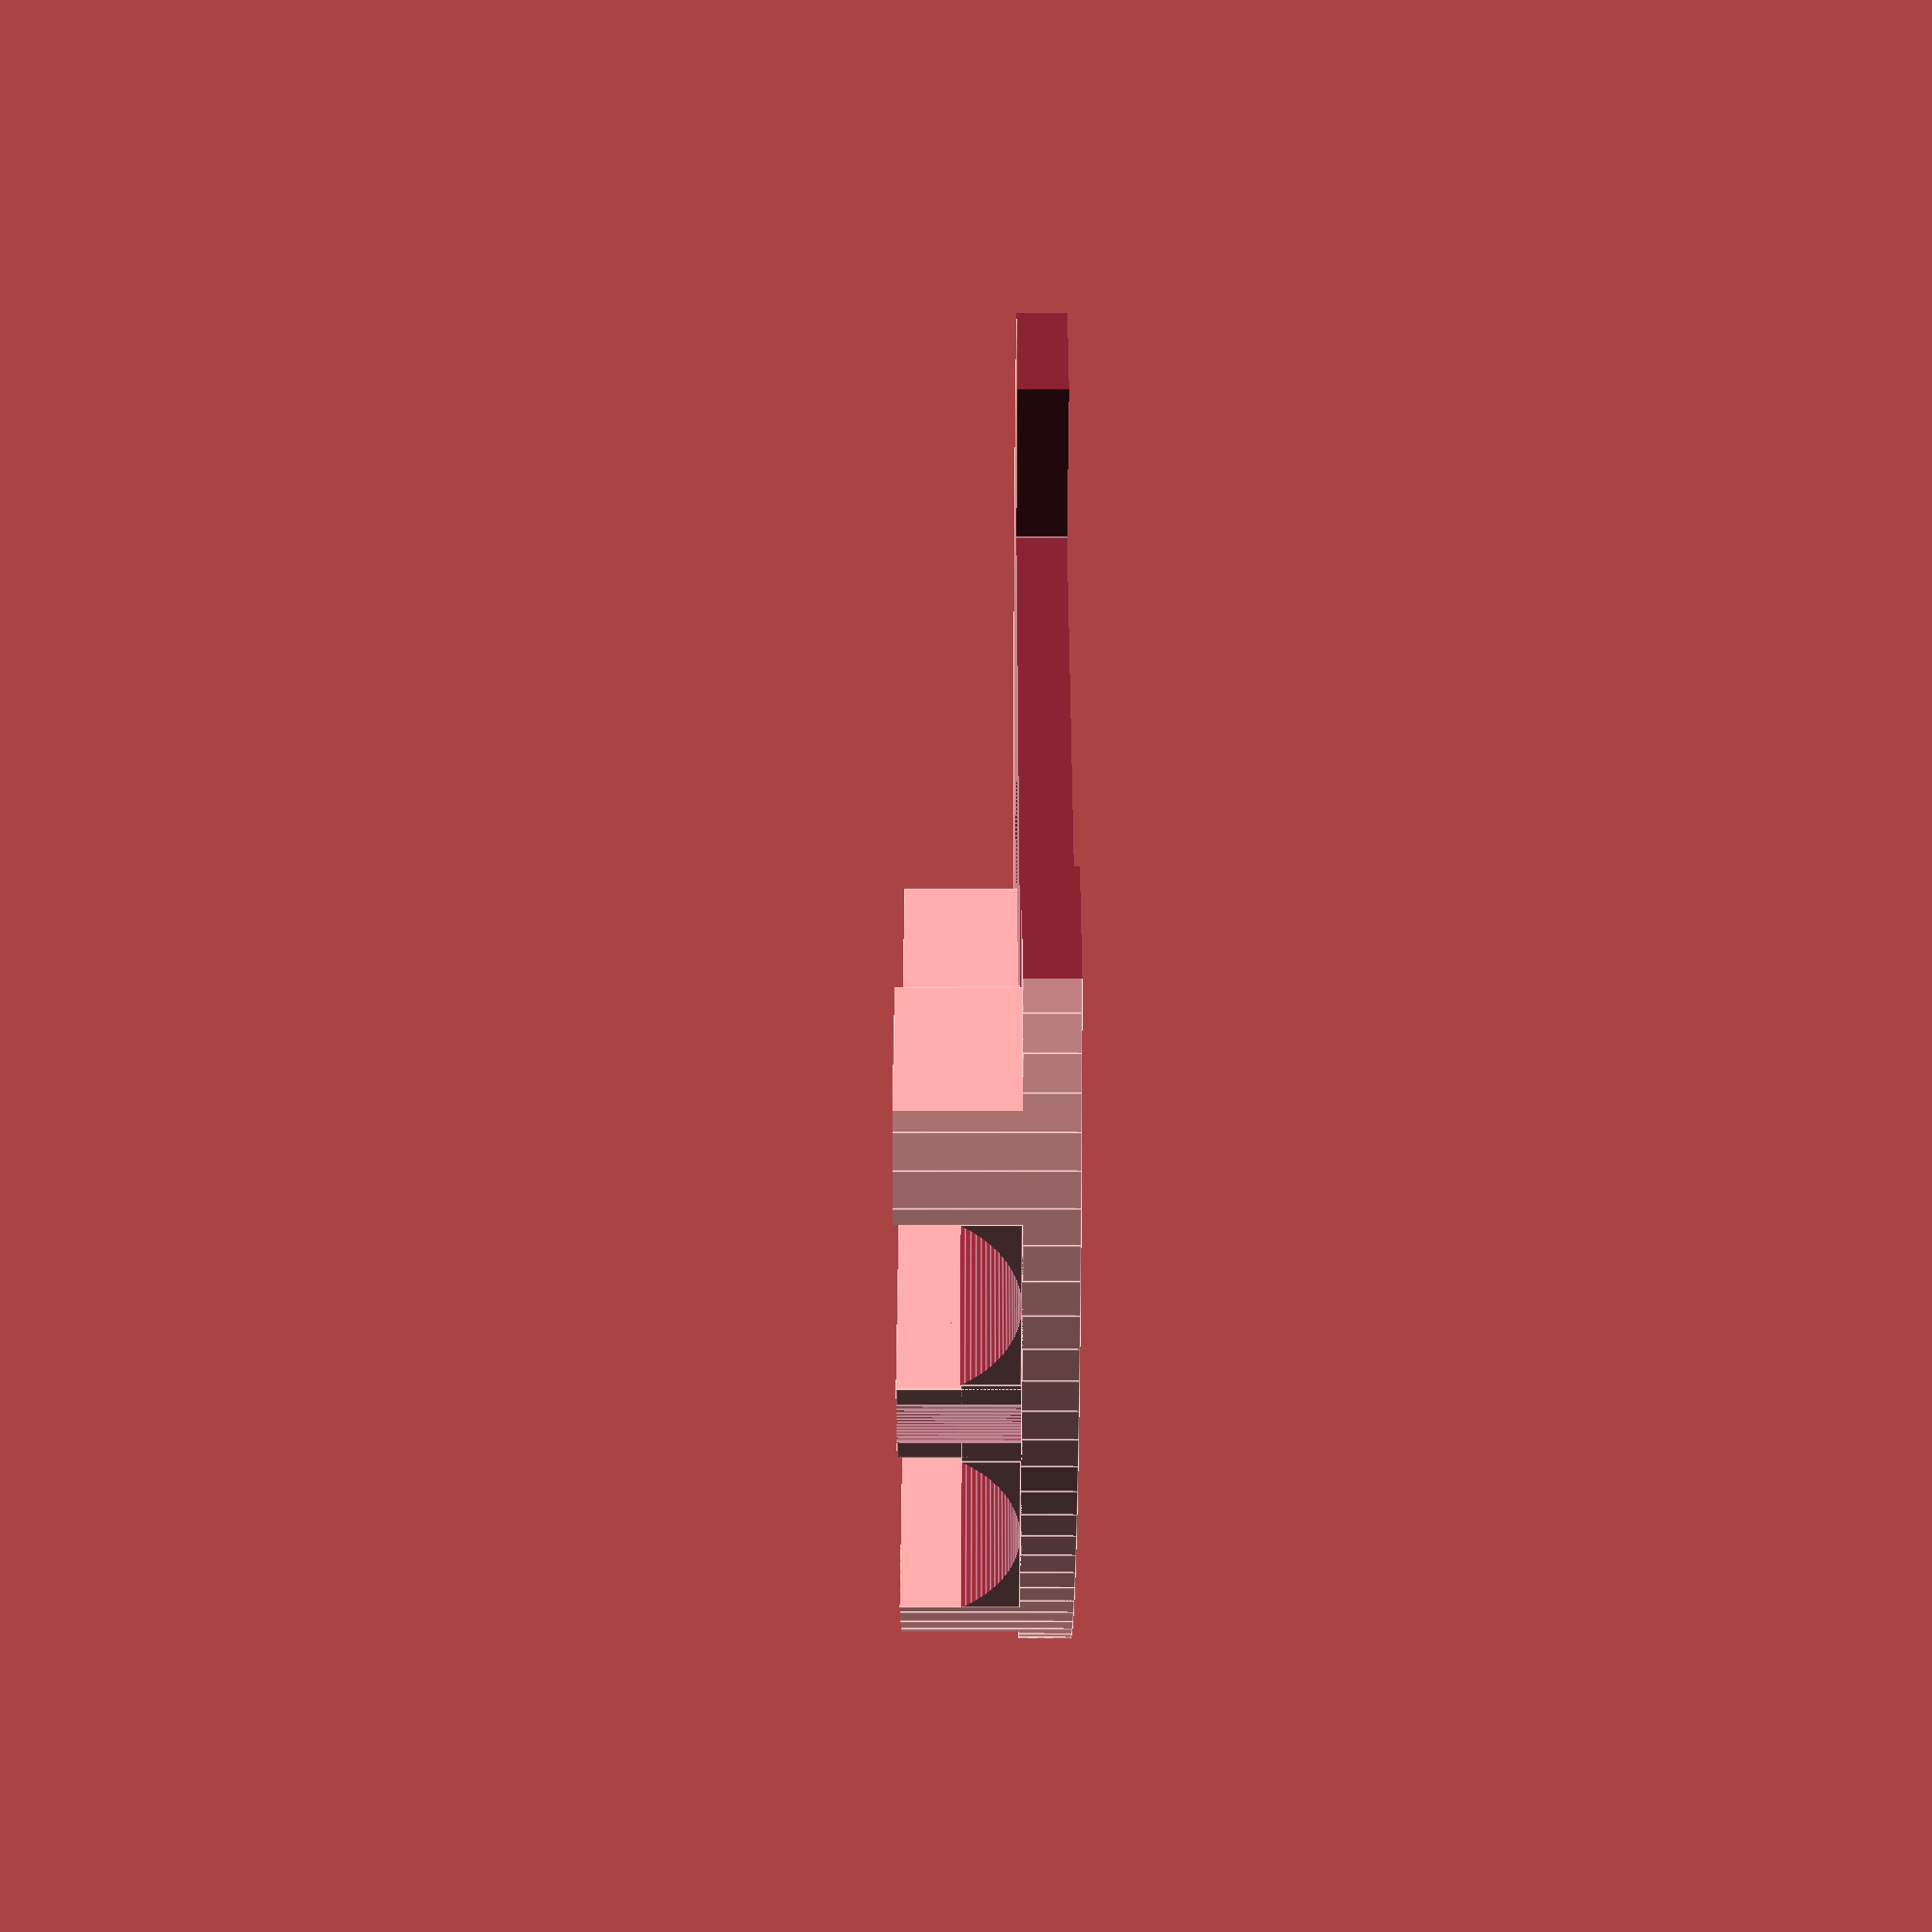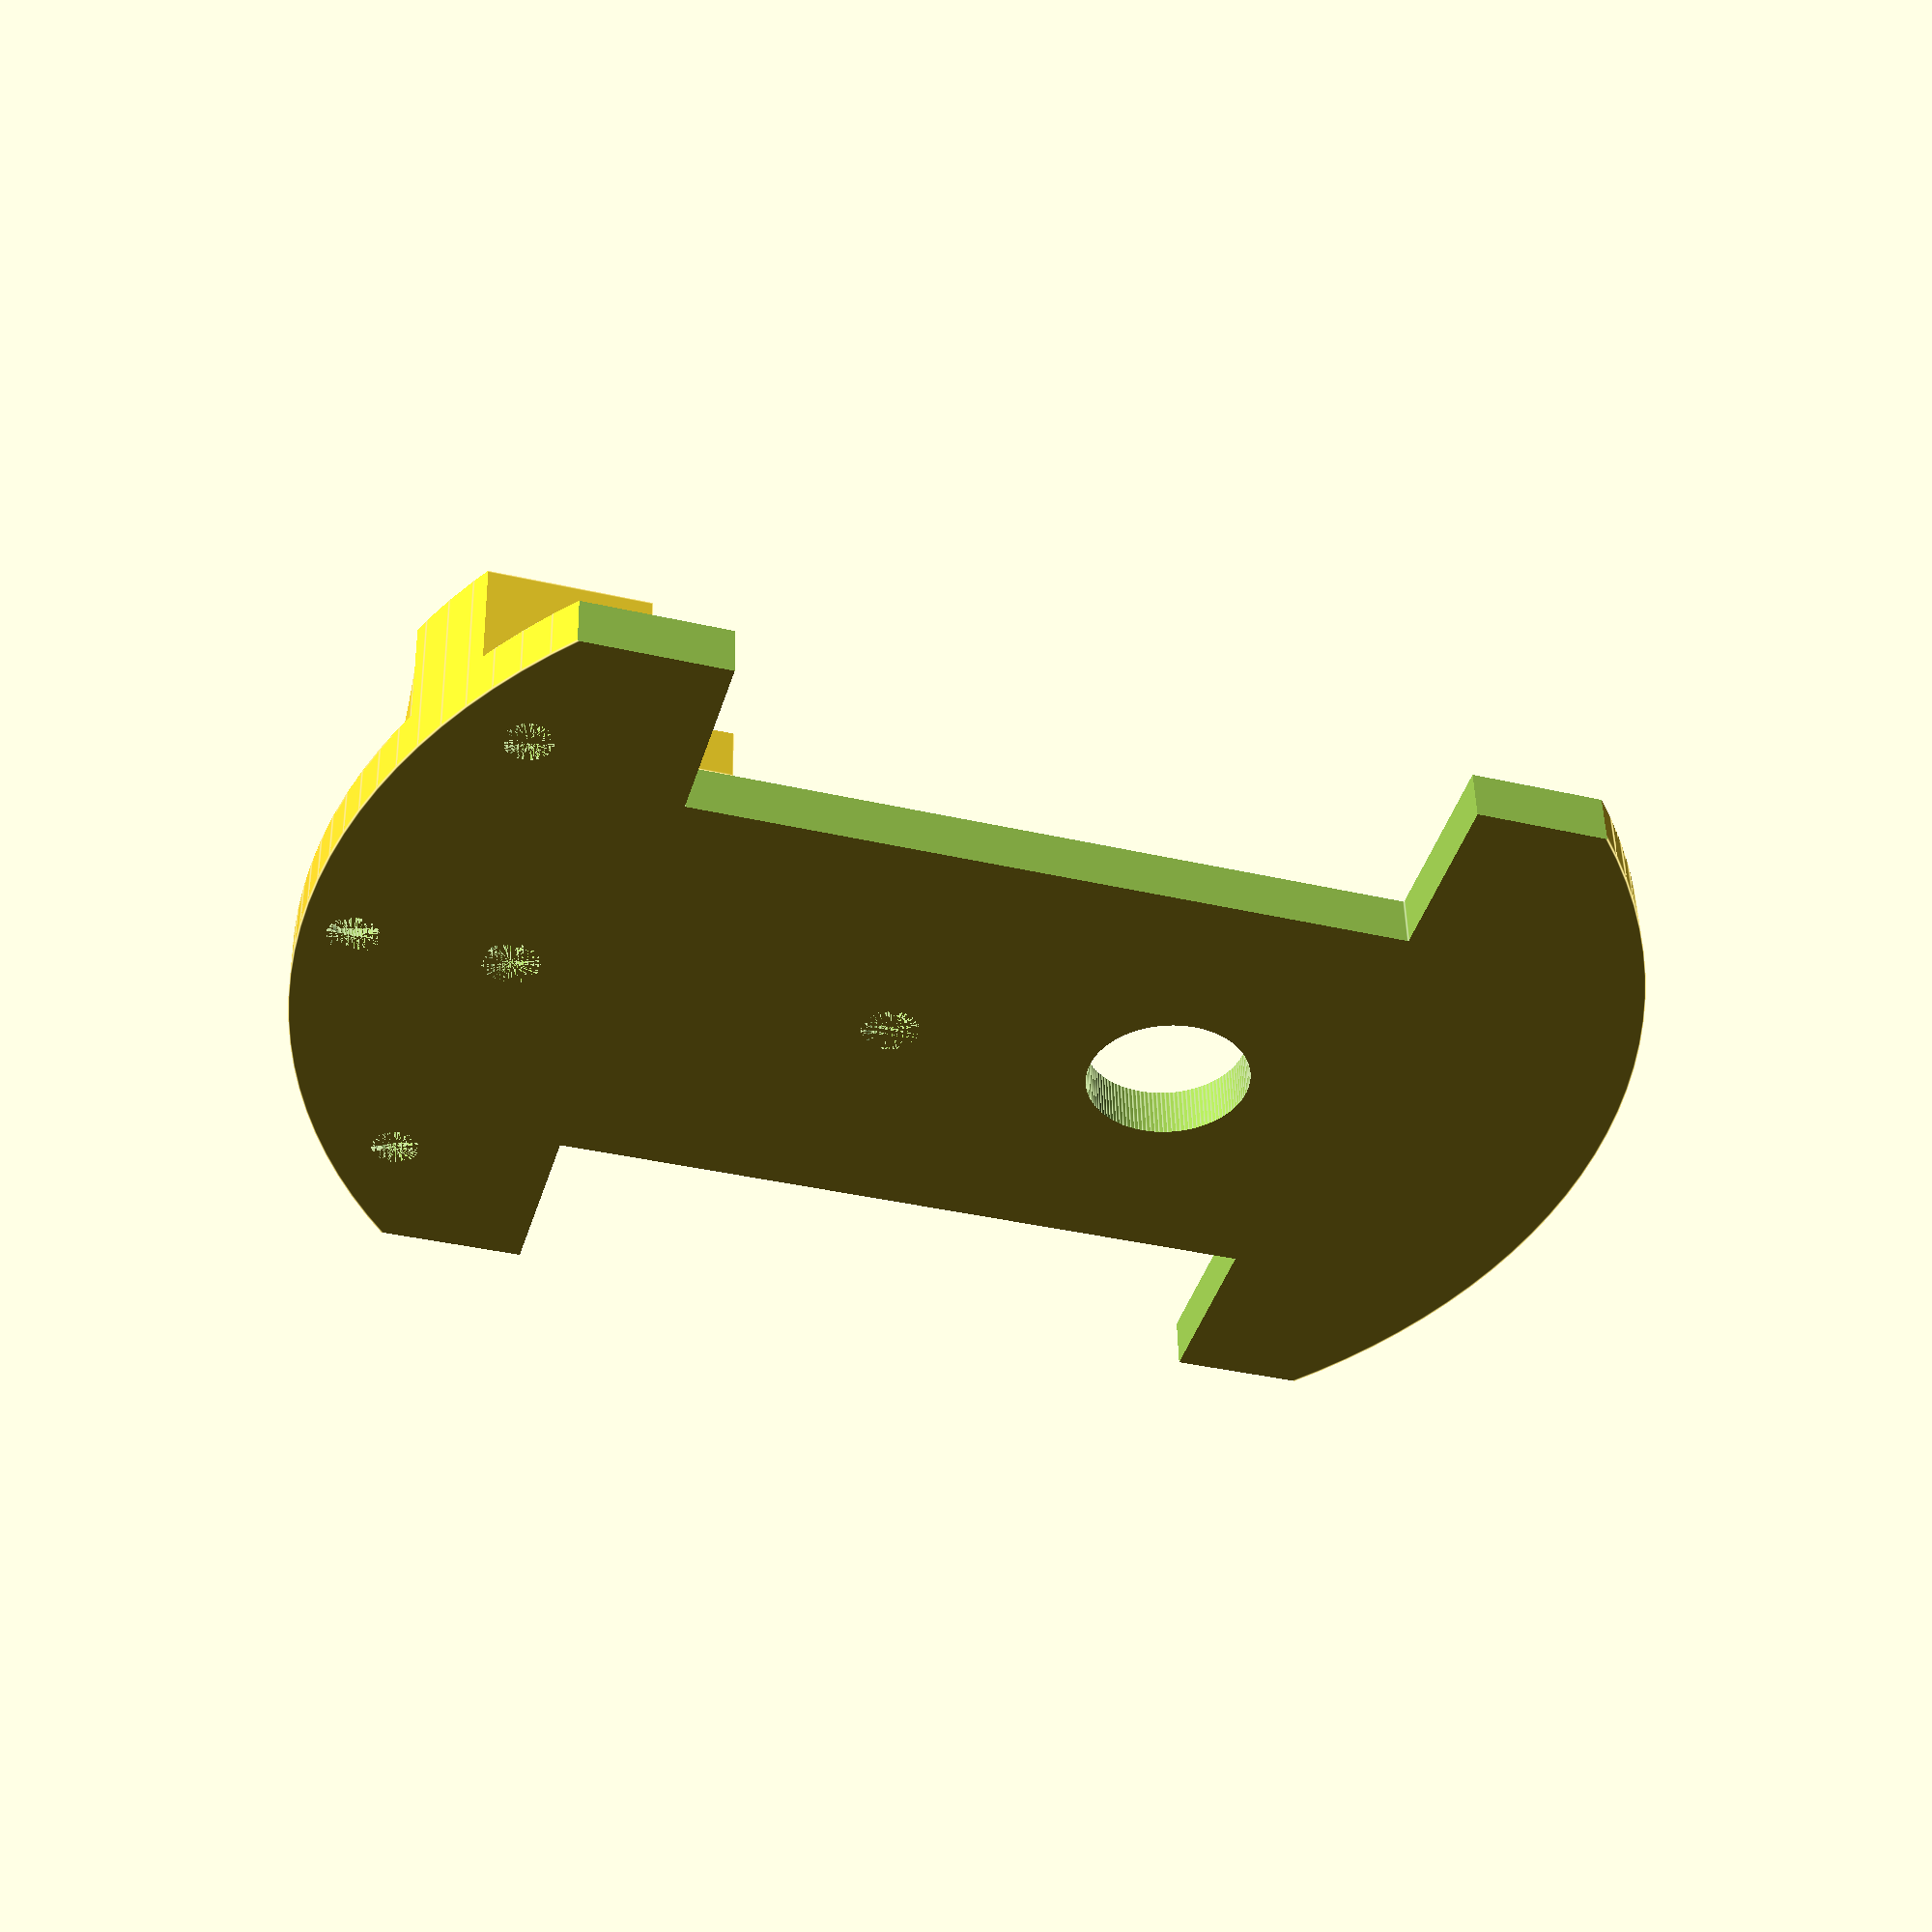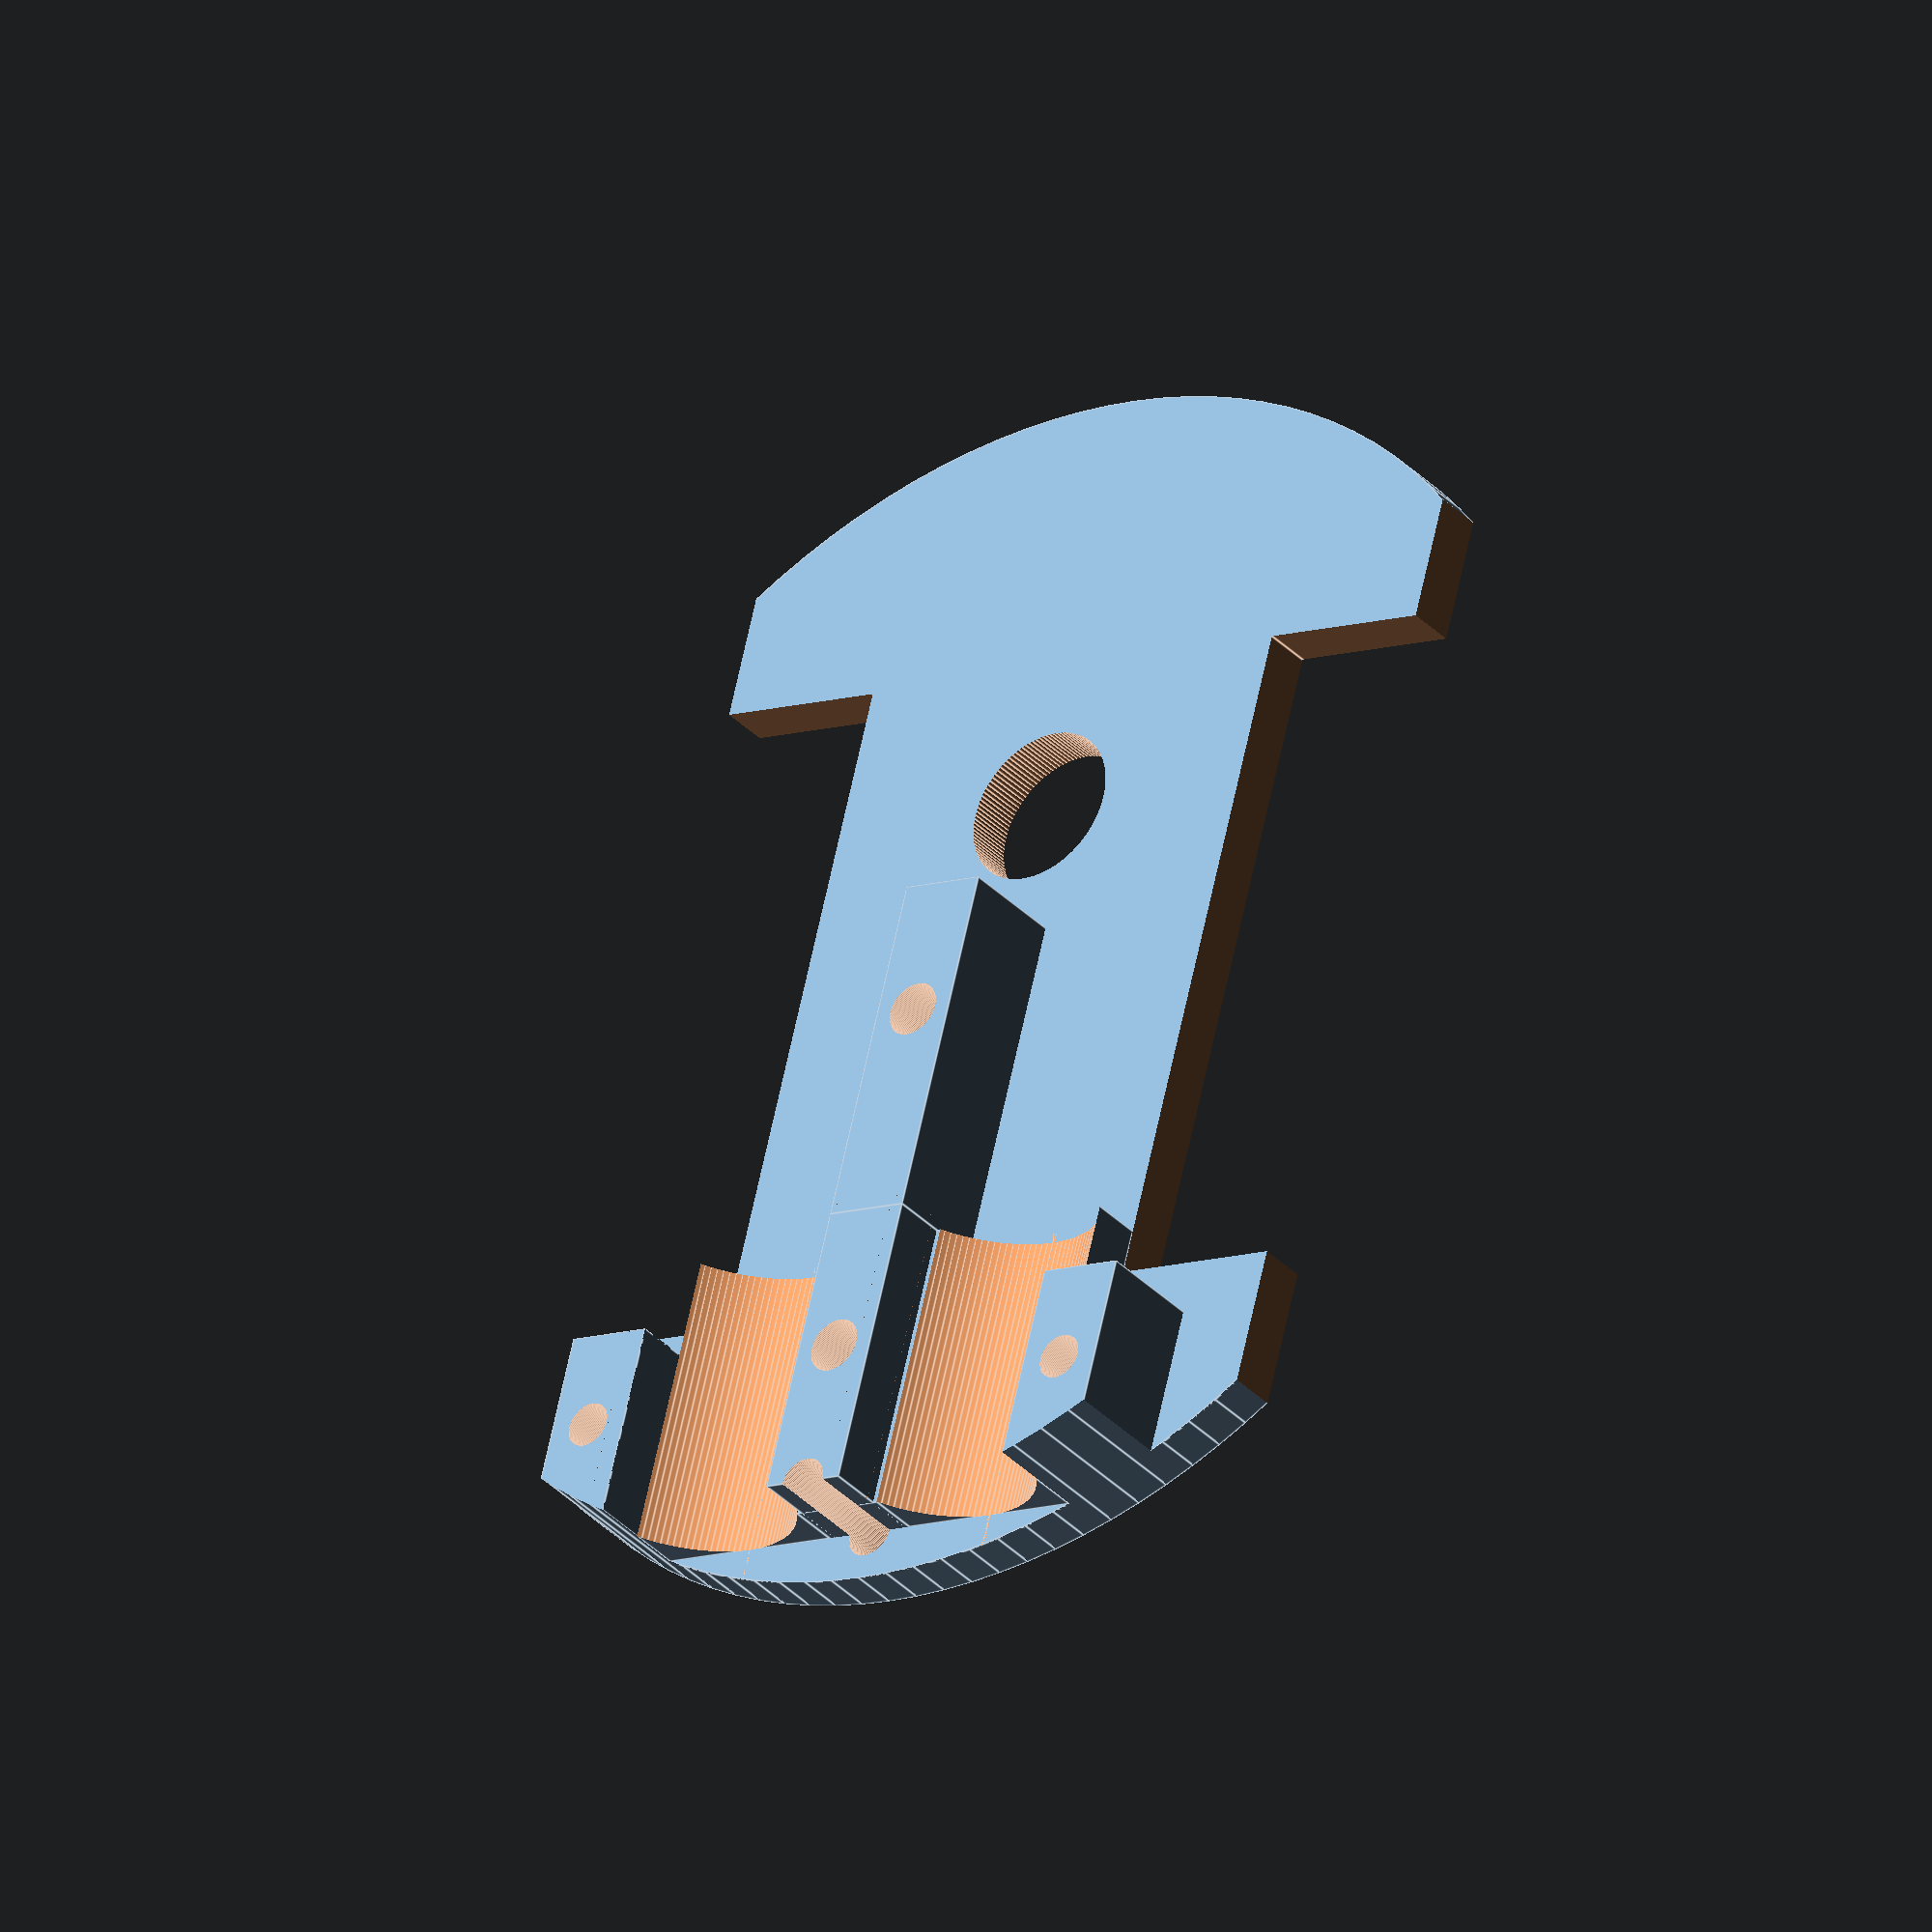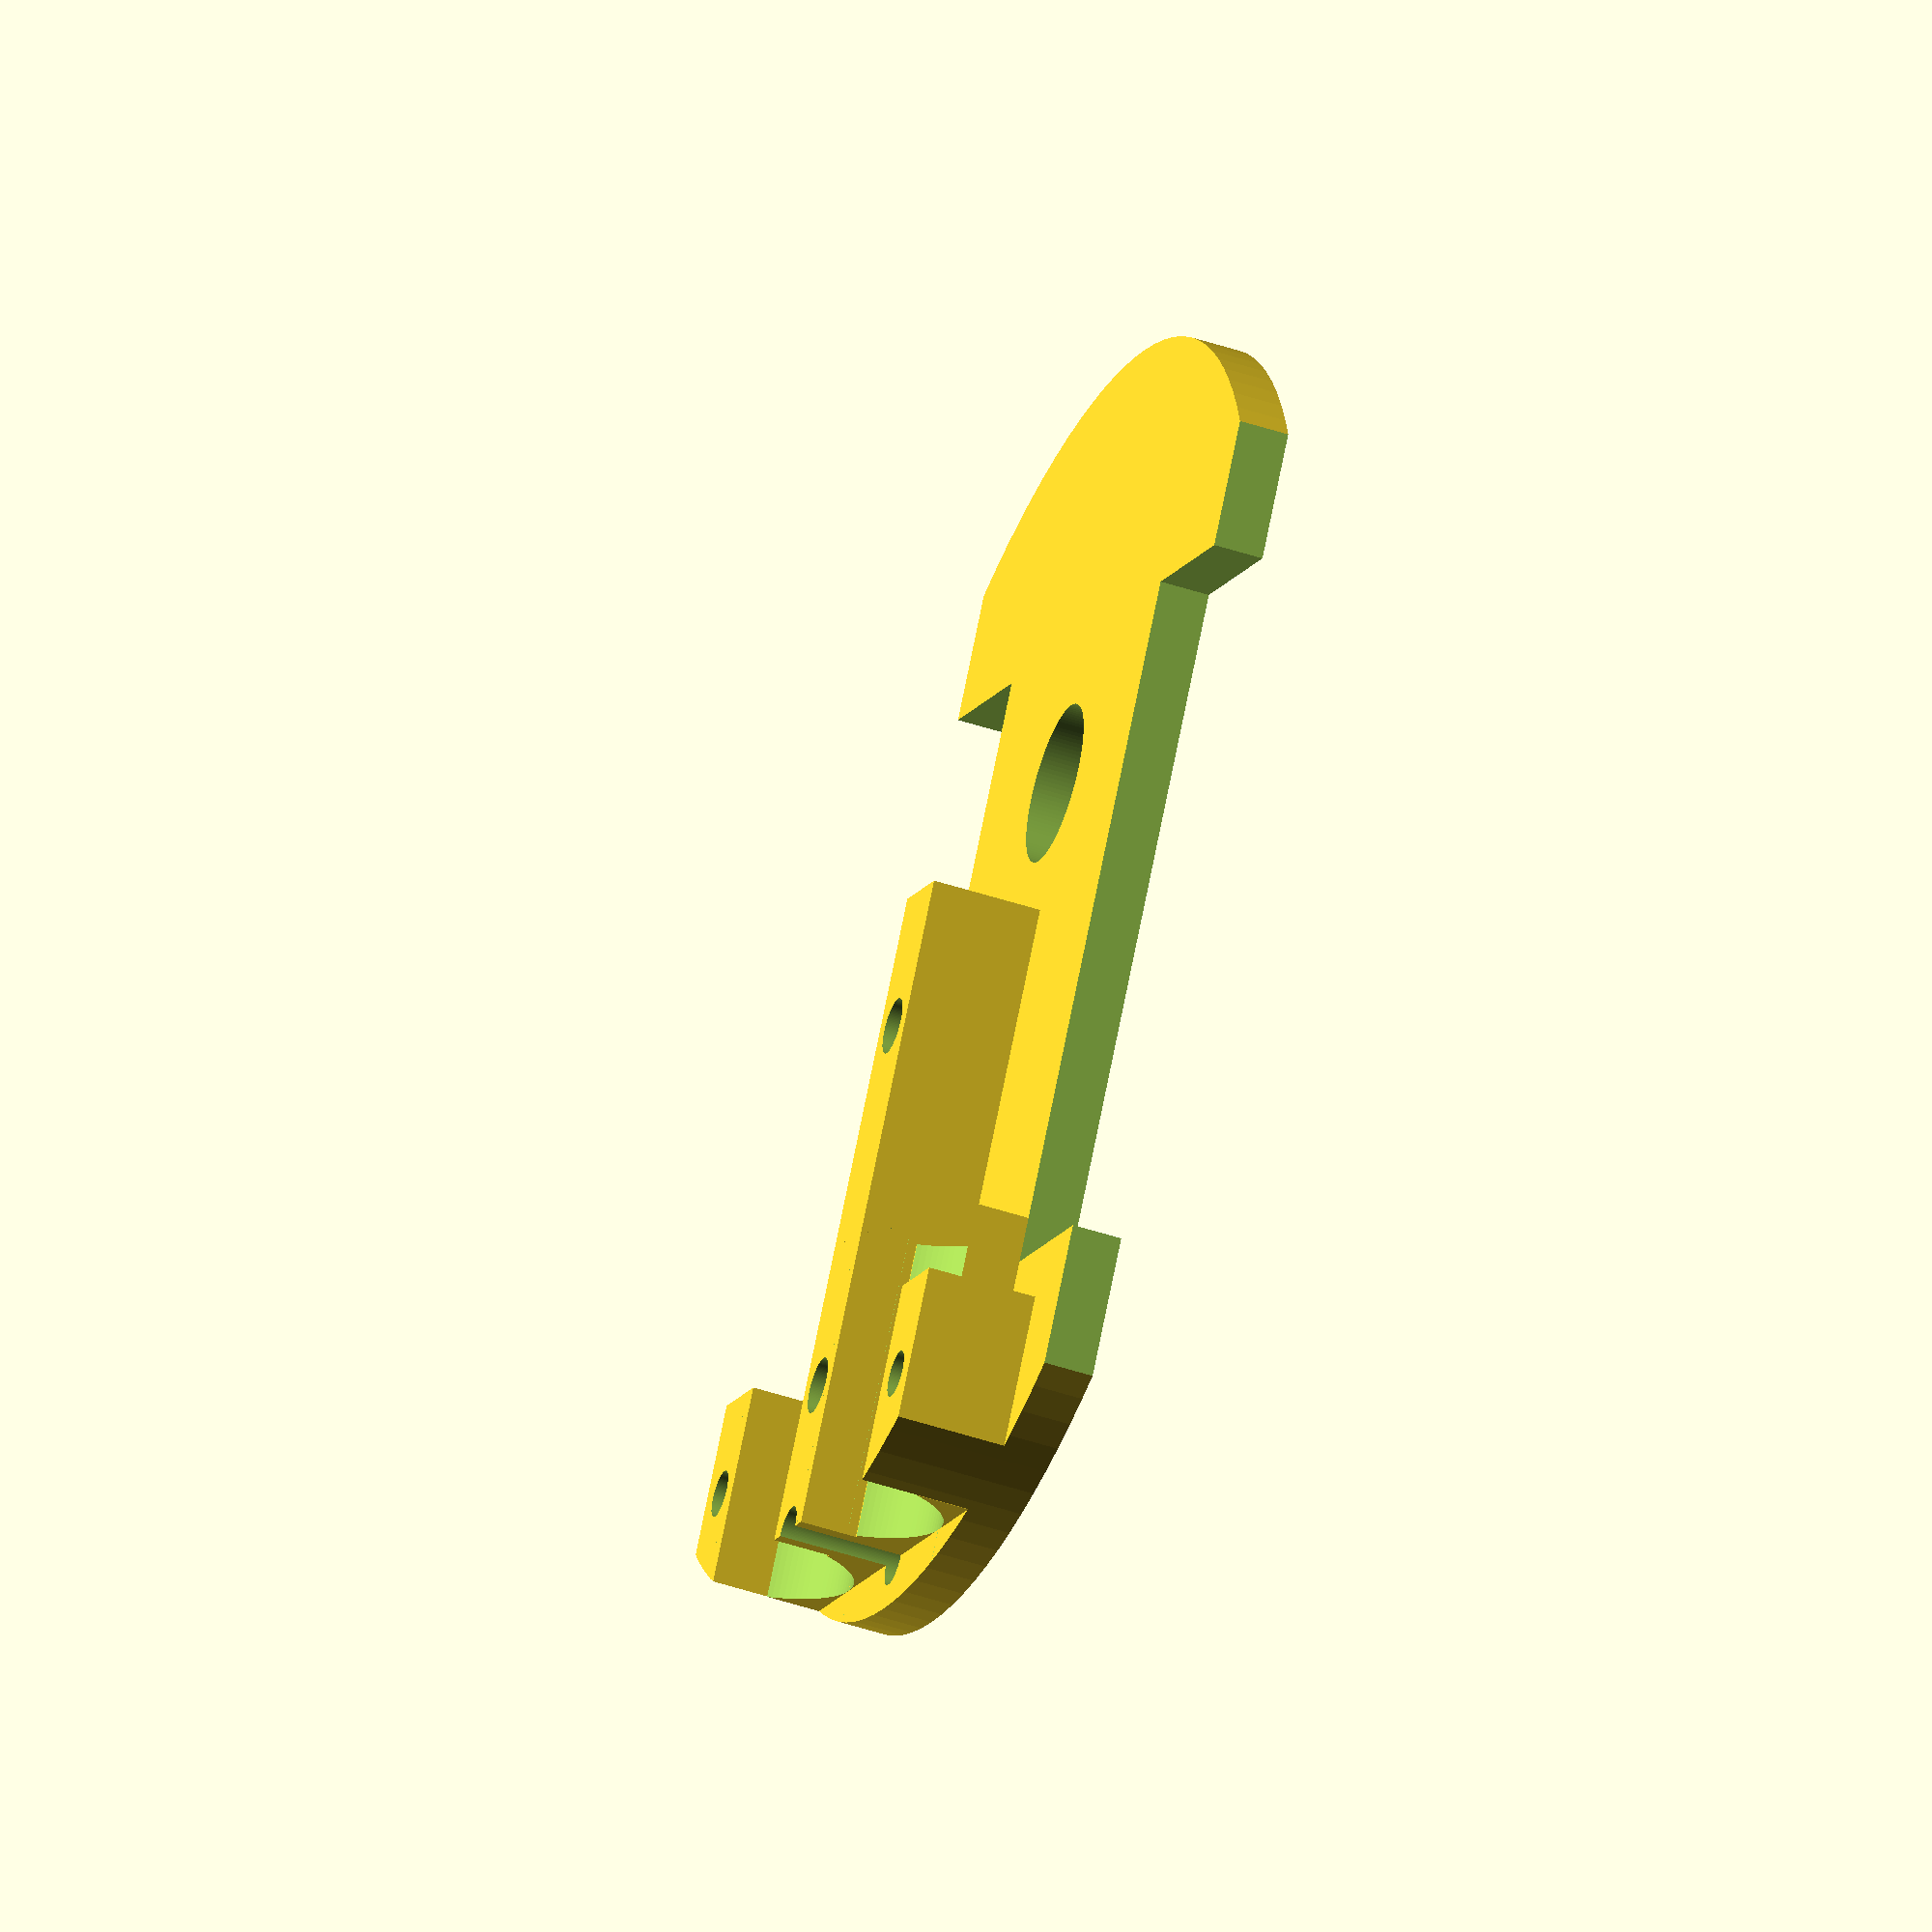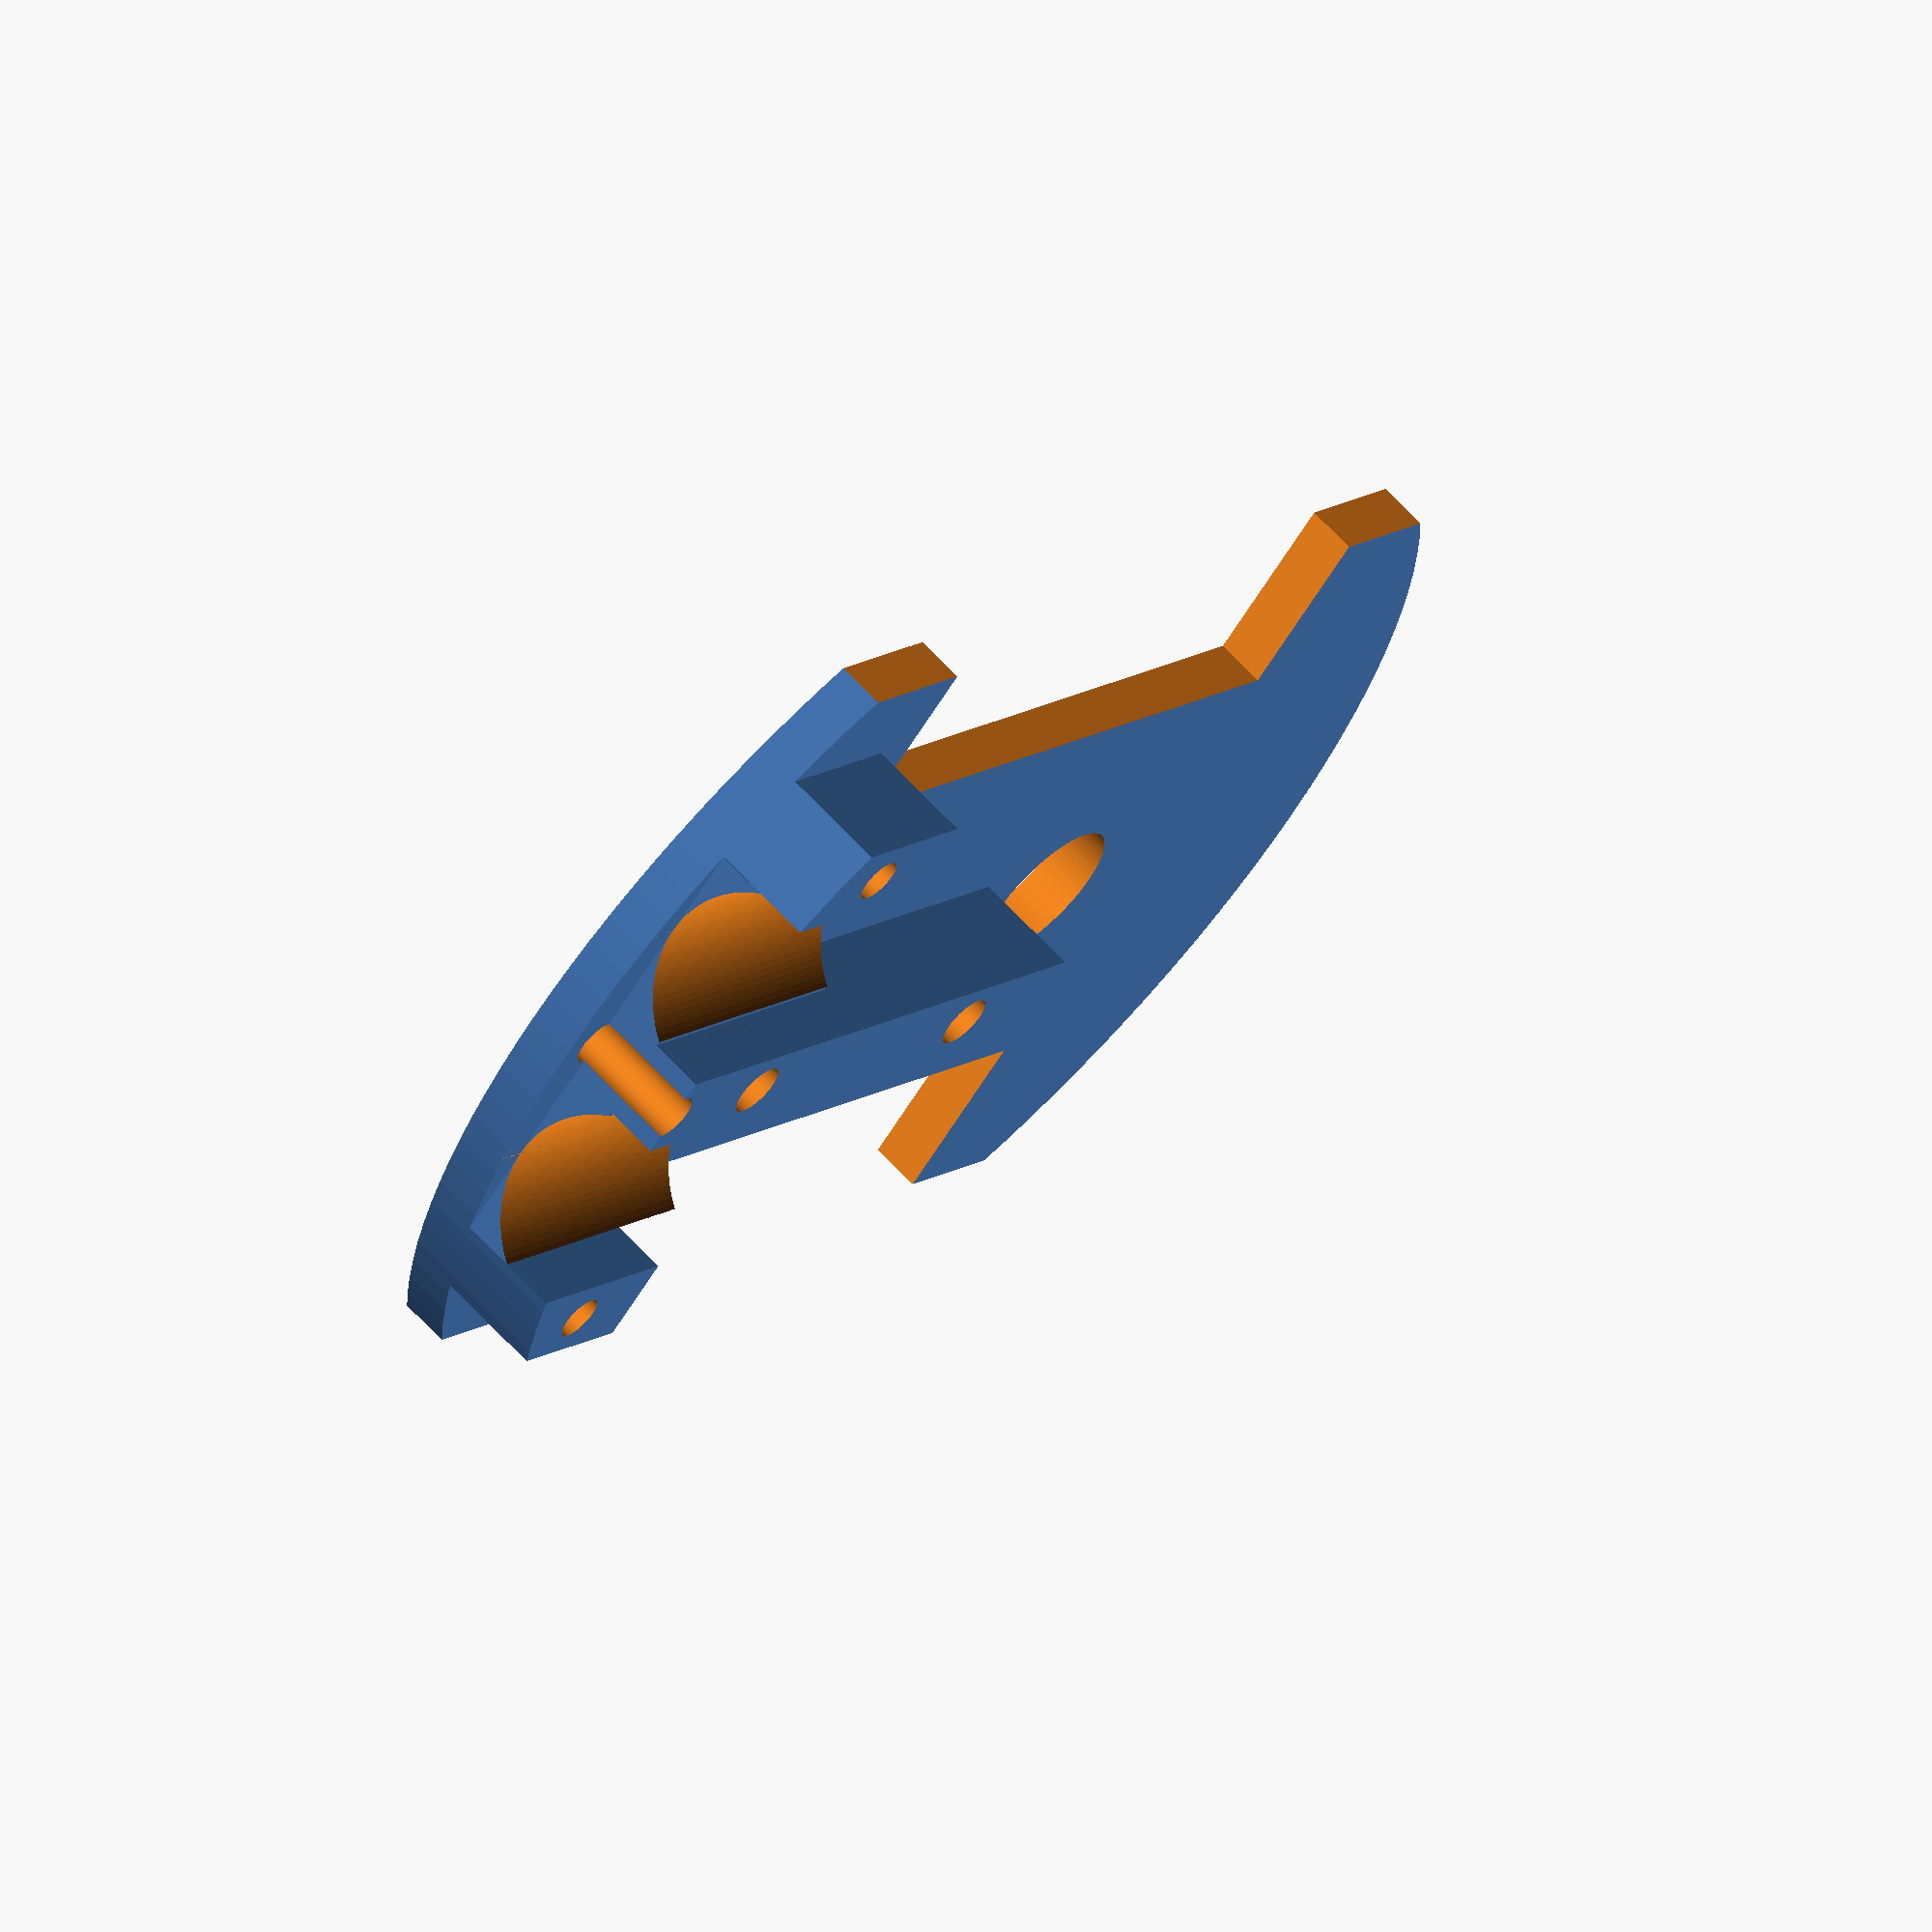
<openscad>
$fn=120;

difference(){
intersection(){
union(){
translate([-2.25,0,0])cube([4.5,15,8]);
translate([-2.5,0,0])cube([5,15,5.15]);
translate([-2.25,15,0])cube([4.5,18,8]);
translate([12.5,0,0])cube([4.5,10,8]);
translate([-17,0,0])cube([4.5,10,8]);
translate([0,29.9,0])cylinder(d=64.8,h=2.5);
}
translate([0,29.9,0])cylinder(d=64.8,h=10);
}

translate([12.5,12.75,-1])cube([20,35,4]);
translate([-32.5,12.75,-1])cube([20,35,4]);
translate([21.5,0,-1])cube([20,60,4]);
translate([-41.5,0,-1])cube([20,60,4]);

translate([0,7.5,0])cylinder(d=2.8,h=15);
//translate([0,7.5,0])cylinder(d1=6,d2=3,h=3);
translate([0,26,0])cylinder(d=2.8,h=15);
//translate([0,24,0])cylinder(d1=6,d2=3.2,h=3);
translate([14.75,5,0])cylinder(d=2.33,h=15);
translate([-14.75,5,0])cylinder(d=2.33,h=15);

translate([0,40,-1])cylinder(d=8,h=15);

cylinder(d=2.5,h=10);
}

translate([7.5,0,2.5])
difference(){
translate([-5,0,0])cube([10,15,6]);
translate([0,0,6])rotate([-90,0,0])
cylinder(d=12,h=31,center=true);
}

translate([-7.5,0,2.5])
difference(){
translate([-5,0,0])cube([10,15,6]);
translate([0,0,6])rotate([-90,0,0])
cylinder(d=12,h=31,center=true);
}

</openscad>
<views>
elev=186.2 azim=138.7 roll=89.8 proj=p view=edges
elev=311.5 azim=253.4 roll=178.7 proj=p view=edges
elev=34.4 azim=14.9 roll=36.5 proj=o view=edges
elev=47.8 azim=34.1 roll=69.5 proj=o view=solid
elev=294.4 azim=132.2 roll=317.3 proj=o view=solid
</views>
